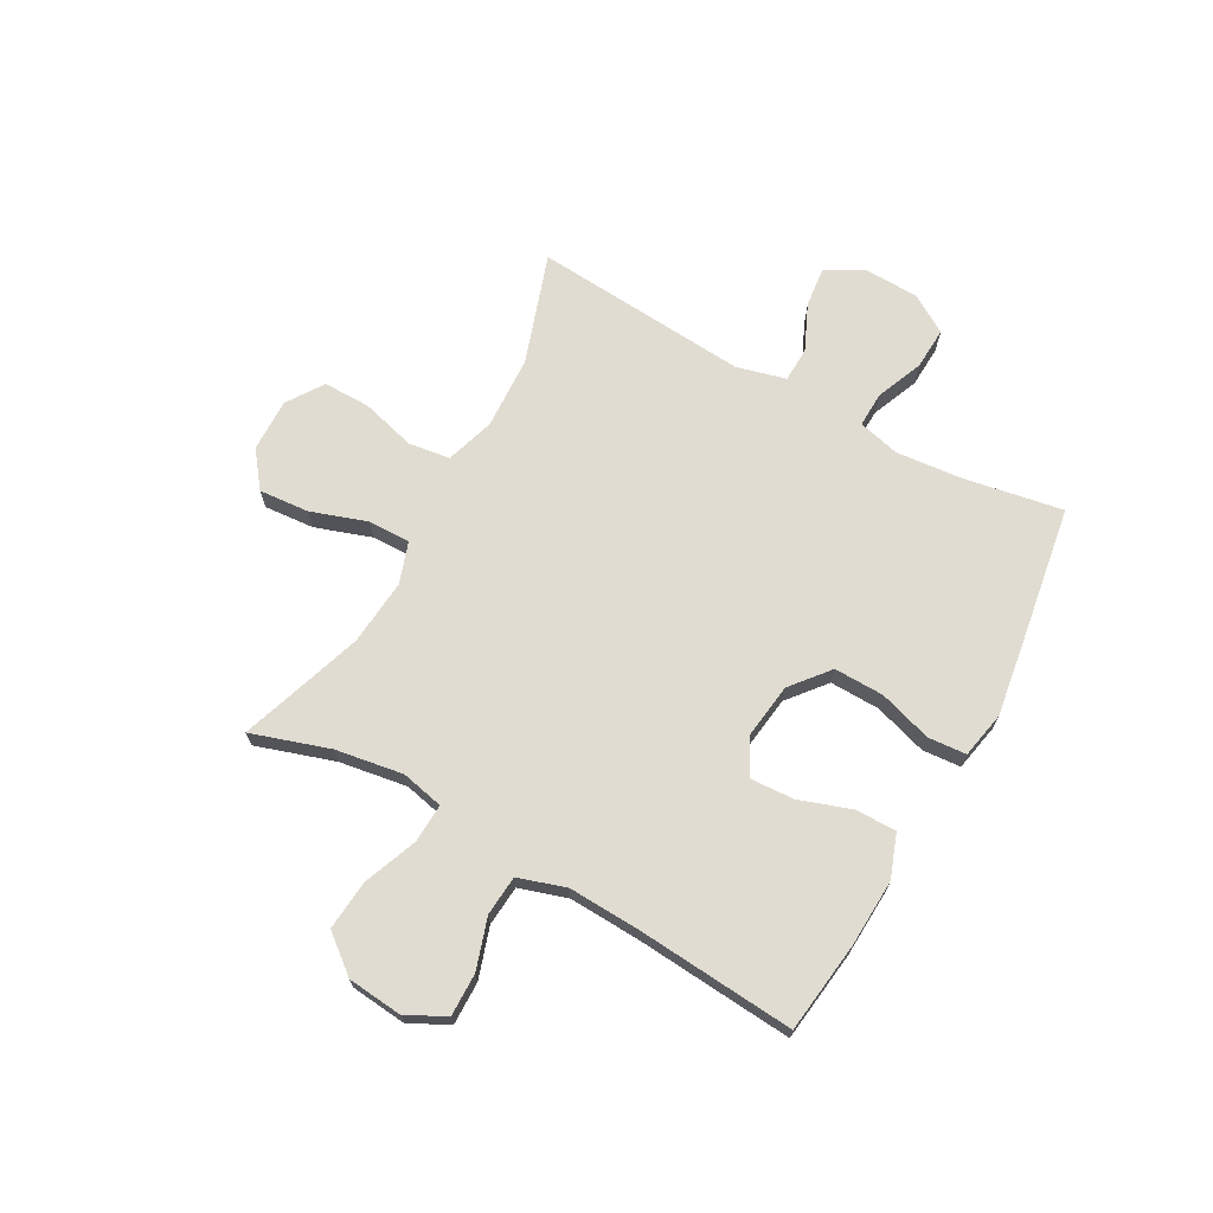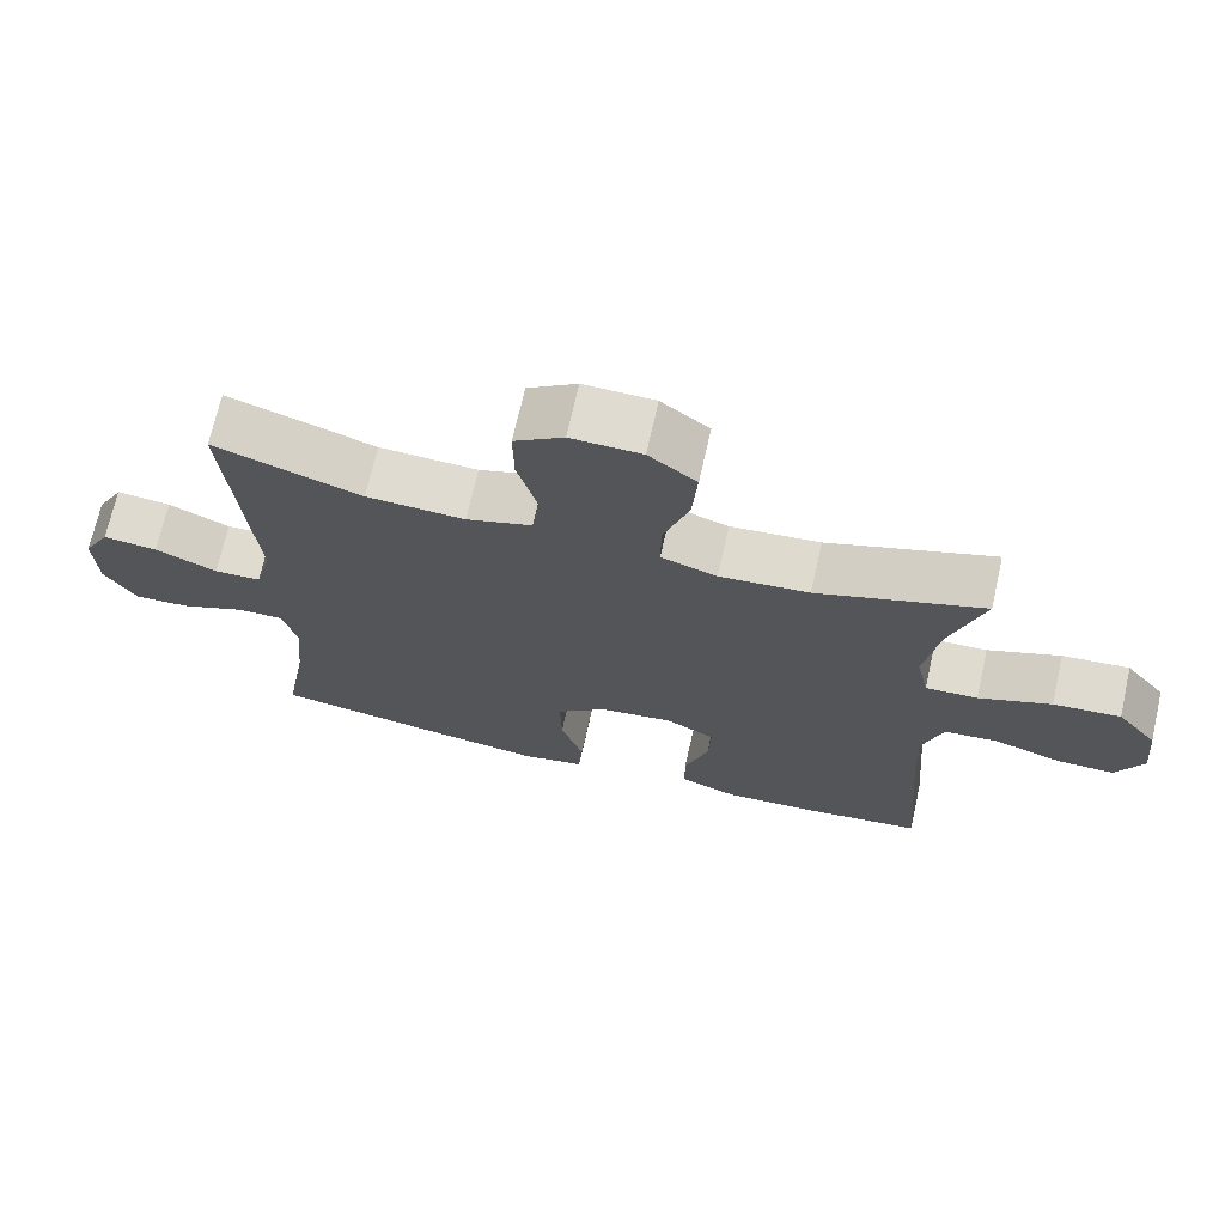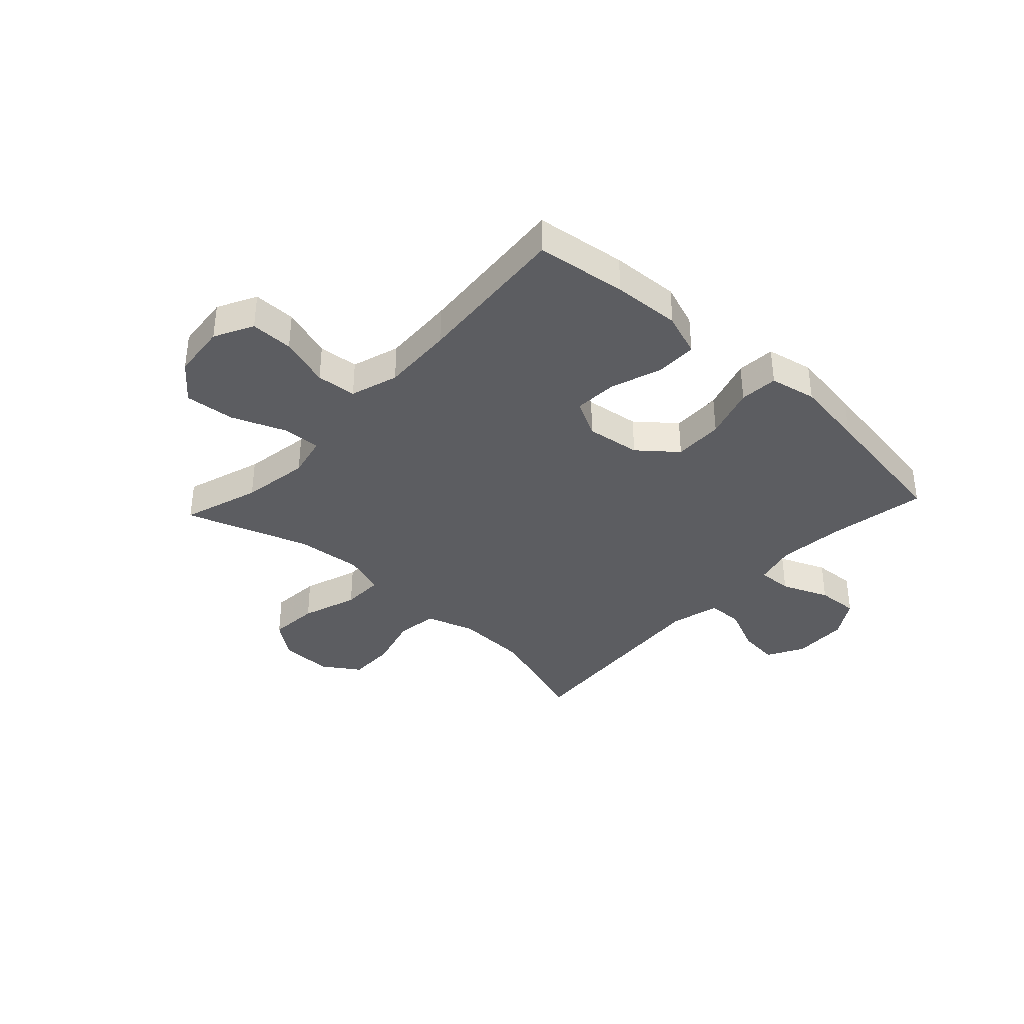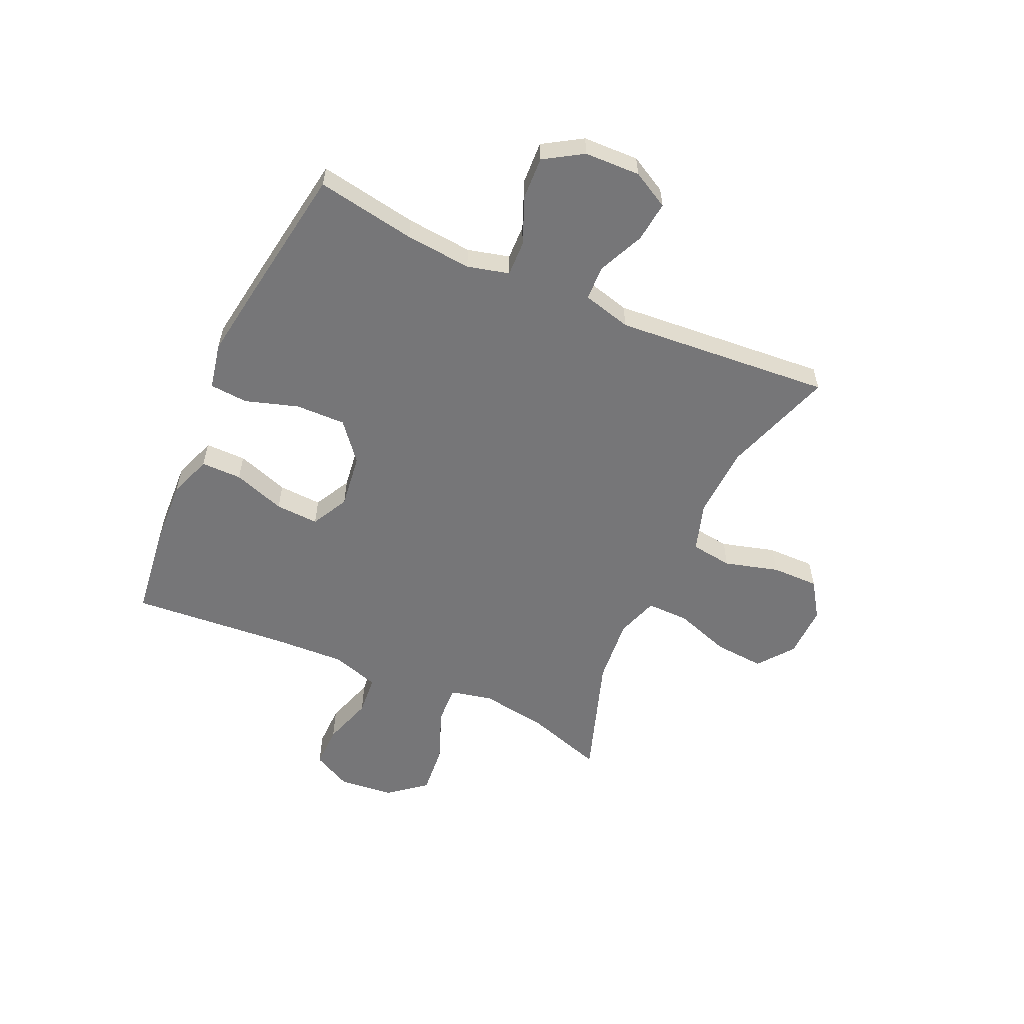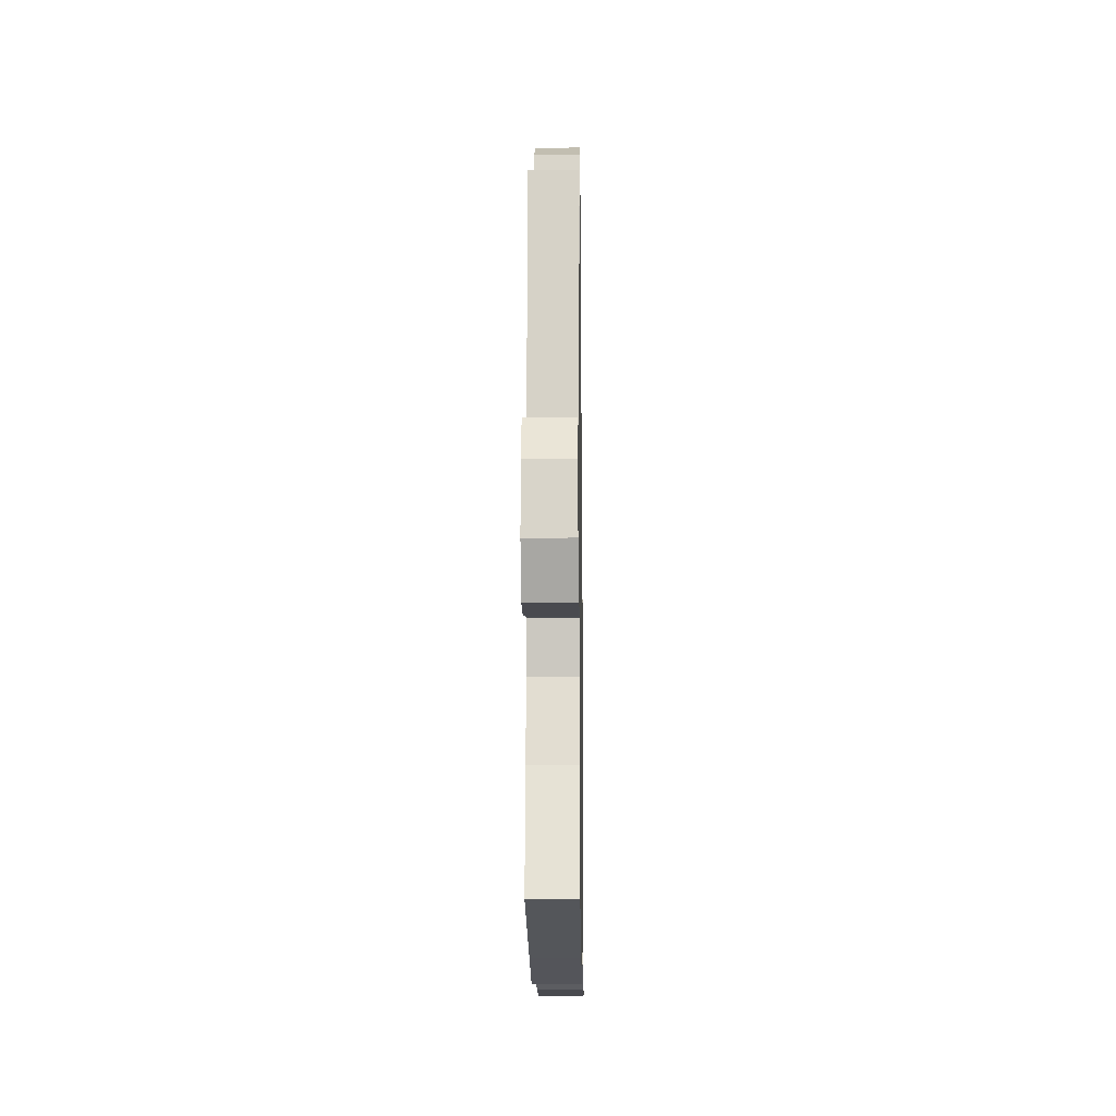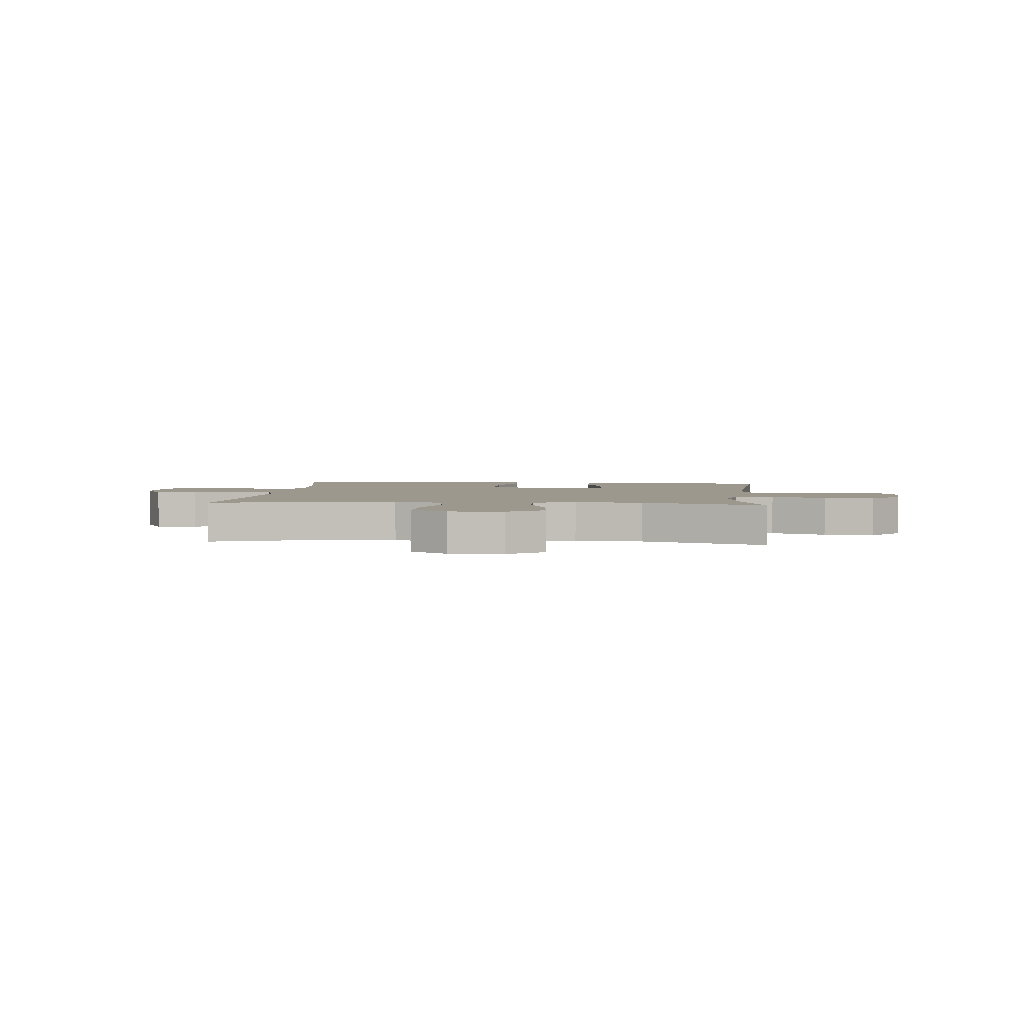
<metadata>
{"format":"obj","ext":"obj","renderer":"f3d","projection":"perspective","resolution":1024,"background":"white","views":[{"elev":69.3,"azim":118.9,"up":"+Y"},{"elev":70.0,"azim":12.7,"up":"+Z"},{"elev":-36.9,"azim":137.2,"up":"+Y"},{"elev":-56.9,"azim":-114.3,"up":"+Y"},{"elev":-16.5,"azim":-89.2,"up":"+Z"},{"elev":3.0,"azim":5.2,"up":"+Y"}]}
</metadata>
<code>
v -0.5 0.07 0.5
v -0.302 0.07 0.434
v -0.17 0.07 0.428
v -0.082 0.07 0.456
v -0.072 0.07 0.531
v -0.099 0.07 0.628
v -0.1 0.07 0.713
v -0.034 0.07 0.757
v 0.061 0.07 0.755
v 0.125 0.07 0.706
v 0.118 0.07 0.616
v 0.084 0.07 0.515
v 0.083 0.07 0.439
v 0.158 0.07 0.414
v 0.278 0.07 0.425
v 0.5 0.07 0.5
v 0.455 0.07 0.36
v 0.436 0.07 0.238
v 0.453 0.07 0.162
v 0.523 0.07 0.165
v 0.62 0.07 0.203
v 0.71 0.07 0.211
v 0.764 0.07 0.144
v 0.774 0.07 0.045
v 0.738 0.07 -0.025
v 0.661 0.07 -0.024
v 0.57 0.07 0.005
v 0.498 0.07 -0.001
v 0.471 0.07 -0.087
v 0.477 0.07 -0.217
v 0.5 0.07 -0.5
v 0.337 0.07 -0.521
v 0.215 0.07 -0.527
v 0.137 0.07 -0.499
v 0.137 0.07 -0.426
v 0.169 0.07 -0.332
v 0.173 0.07 -0.254
v 0.106 0.07 -0.219
v 0.008 0.07 -0.232
v -0.06 0.07 -0.288
v -0.058 0.07 -0.378
v -0.028 0.07 -0.473
v -0.033 0.07 -0.542
v -0.117 0.07 -0.559
v -0.244 0.07 -0.54
v -0.5 0.07 -0.5
v -0.469 0.07 -0.322
v -0.458 0.07 -0.203
v -0.477 0.07 -0.128
v -0.54 0.07 -0.13
v -0.625 0.07 -0.165
v -0.701 0.07 -0.169
v -0.744 0.07 -0.1
v -0.747 0.07 0
v -0.711 0.07 0.066
v -0.638 0.07 0.058
v -0.555 0.07 0.021
v -0.492 0.07 0.023
v -0.469 0.07 0.111
v -0.5 0 0.5
v -0.302 0 0.434
v -0.17 0 0.428
v -0.082 0 0.456
v -0.072 0 0.531
v -0.099 0 0.628
v -0.1 0 0.713
v -0.034 0 0.757
v 0.061 0 0.755
v 0.125 0 0.706
v 0.118 0 0.616
v 0.084 0 0.515
v 0.083 0 0.439
v 0.158 0 0.414
v 0.278 0 0.425
v 0.5 0 0.5
v 0.455 0 0.36
v 0.436 0 0.238
v 0.453 0 0.162
v 0.523 0 0.165
v 0.62 0 0.203
v 0.71 0 0.211
v 0.764 0 0.144
v 0.774 0 0.045
v 0.738 0 -0.025
v 0.661 0 -0.024
v 0.57 0 0.005
v 0.498 0 -0.001
v 0.471 0 -0.087
v 0.477 0 -0.217
v 0.5 0 -0.5
v 0.337 0 -0.521
v 0.215 0 -0.527
v 0.137 0 -0.499
v 0.137 0 -0.426
v 0.169 0 -0.332
v 0.173 0 -0.254
v 0.106 0 -0.219
v 0.008 0 -0.232
v -0.06 0 -0.288
v -0.058 0 -0.378
v -0.028 0 -0.473
v -0.033 0 -0.542
v -0.117 0 -0.559
v -0.244 0 -0.54
v -0.5 0 -0.5
v -0.469 0 -0.322
v -0.458 0 -0.203
v -0.477 0 -0.128
v -0.54 0 -0.13
v -0.625 0 -0.165
v -0.701 0 -0.169
v -0.744 0 -0.1
v -0.747 0 0
v -0.711 0 0.066
v -0.638 0 0.058
v -0.555 0 0.021
v -0.492 0 0.023
v -0.469 0 0.111
f 54 55 56 57
f 54 57 58
f 53 54 58
f 50 51 52 53
f 49 50 53 58
f 48 49 58 59
f 44 45 46 47
f 44 47 48
f 41 42 43 44
f 40 41 44 48
f 39 40 48 59
f 33 34 35 36
f 33 36 37
f 30 31 32 33
f 29 30 33 37
f 28 29 37 38
f 24 25 26 27
f 24 27 28
f 23 24 28
f 20 21 22 23
f 19 20 23 28
f 15 16 17
f 14 15 17 18
f 13 14 18 19
f 9 10 11 12
f 9 12 13
f 8 9 13
f 5 6 7 8
f 4 5 8 13
f 3 4 13 19
f 39 59 1 2
f 19 28 38 39
f 2 3 19 39
f 116 115 114 113
f 117 116 113
f 117 113 112
f 112 111 110 109
f 117 112 109 108
f 118 117 108 107
f 106 105 104 103
f 107 106 103
f 103 102 101 100
f 107 103 100 99
f 118 107 99 98
f 95 94 93 92
f 96 95 92
f 92 91 90 89
f 96 92 89 88
f 97 96 88 87
f 86 85 84 83
f 87 86 83
f 87 83 82
f 82 81 80 79
f 87 82 79 78
f 76 75 74
f 77 76 74 73
f 78 77 73 72
f 71 70 69 68
f 72 71 68
f 72 68 67
f 67 66 65 64
f 72 67 64 63
f 78 72 63 62
f 61 60 118 98
f 98 97 87 78
f 98 78 62 61
f 1 60 61 2
f 2 61 62 3
f 3 62 63 4
f 4 63 64 5
f 5 64 65 6
f 6 65 66 7
f 7 66 67 8
f 8 67 68 9
f 9 68 69 10
f 10 69 70 11
f 11 70 71 12
f 12 71 72 13
f 13 72 73 14
f 14 73 74 15
f 15 74 75 16
f 16 75 76 17
f 17 76 77 18
f 18 77 78 19
f 19 78 79 20
f 20 79 80 21
f 21 80 81 22
f 22 81 82 23
f 23 82 83 24
f 24 83 84 25
f 25 84 85 26
f 26 85 86 27
f 27 86 87 28
f 28 87 88 29
f 29 88 89 30
f 30 89 90 31
f 31 90 91 32
f 32 91 92 33
f 33 92 93 34
f 34 93 94 35
f 35 94 95 36
f 36 95 96 37
f 37 96 97 38
f 38 97 98 39
f 39 98 99 40
f 40 99 100 41
f 41 100 101 42
f 42 101 102 43
f 43 102 103 44
f 44 103 104 45
f 45 104 105 46
f 46 105 106 47
f 47 106 107 48
f 48 107 108 49
f 49 108 109 50
f 50 109 110 51
f 51 110 111 52
f 52 111 112 53
f 53 112 113 54
f 54 113 114 55
f 55 114 115 56
f 56 115 116 57
f 57 116 117 58
f 58 117 118 59
f 59 118 60 1

</code>
